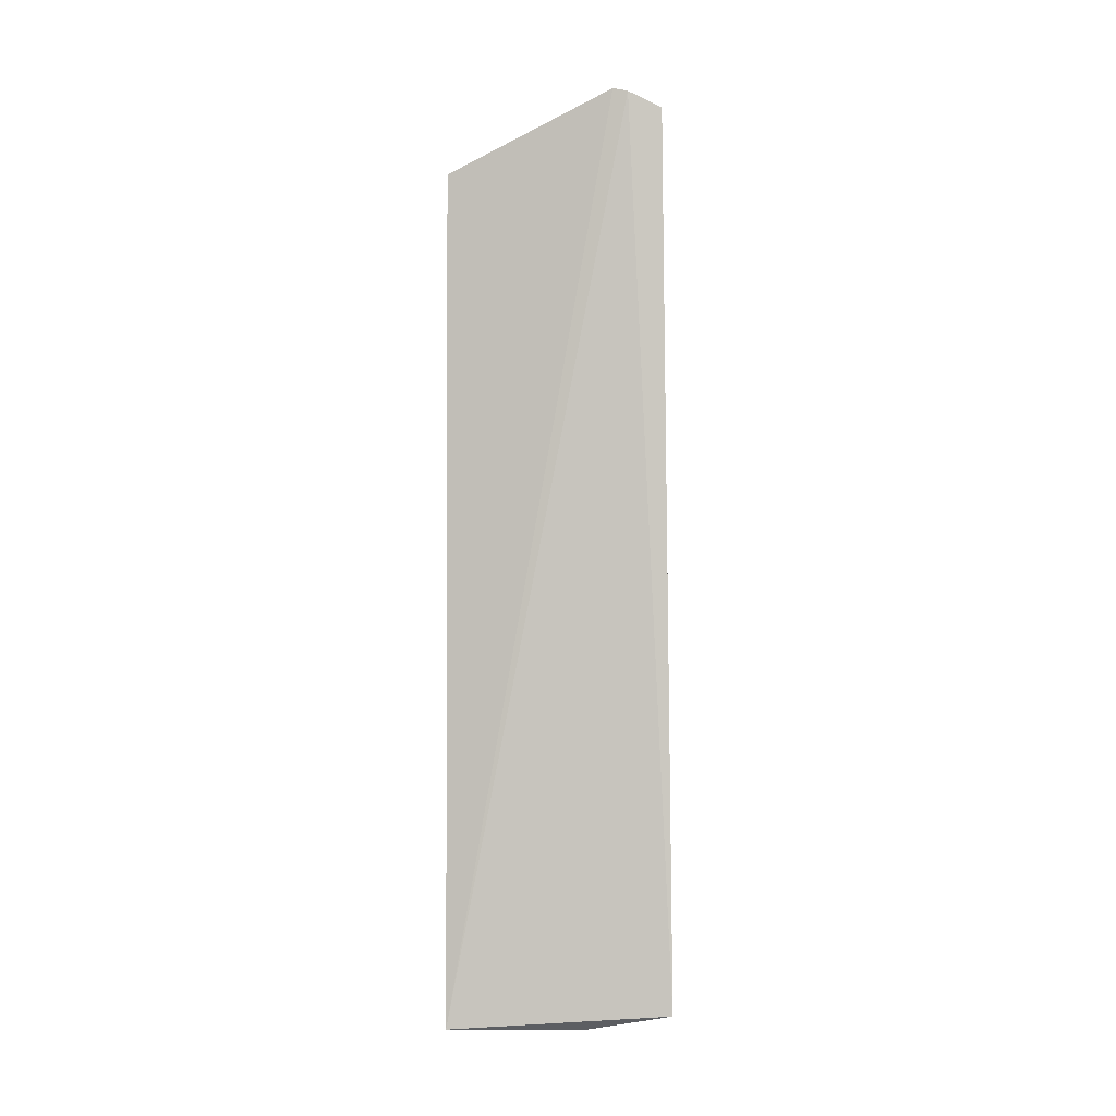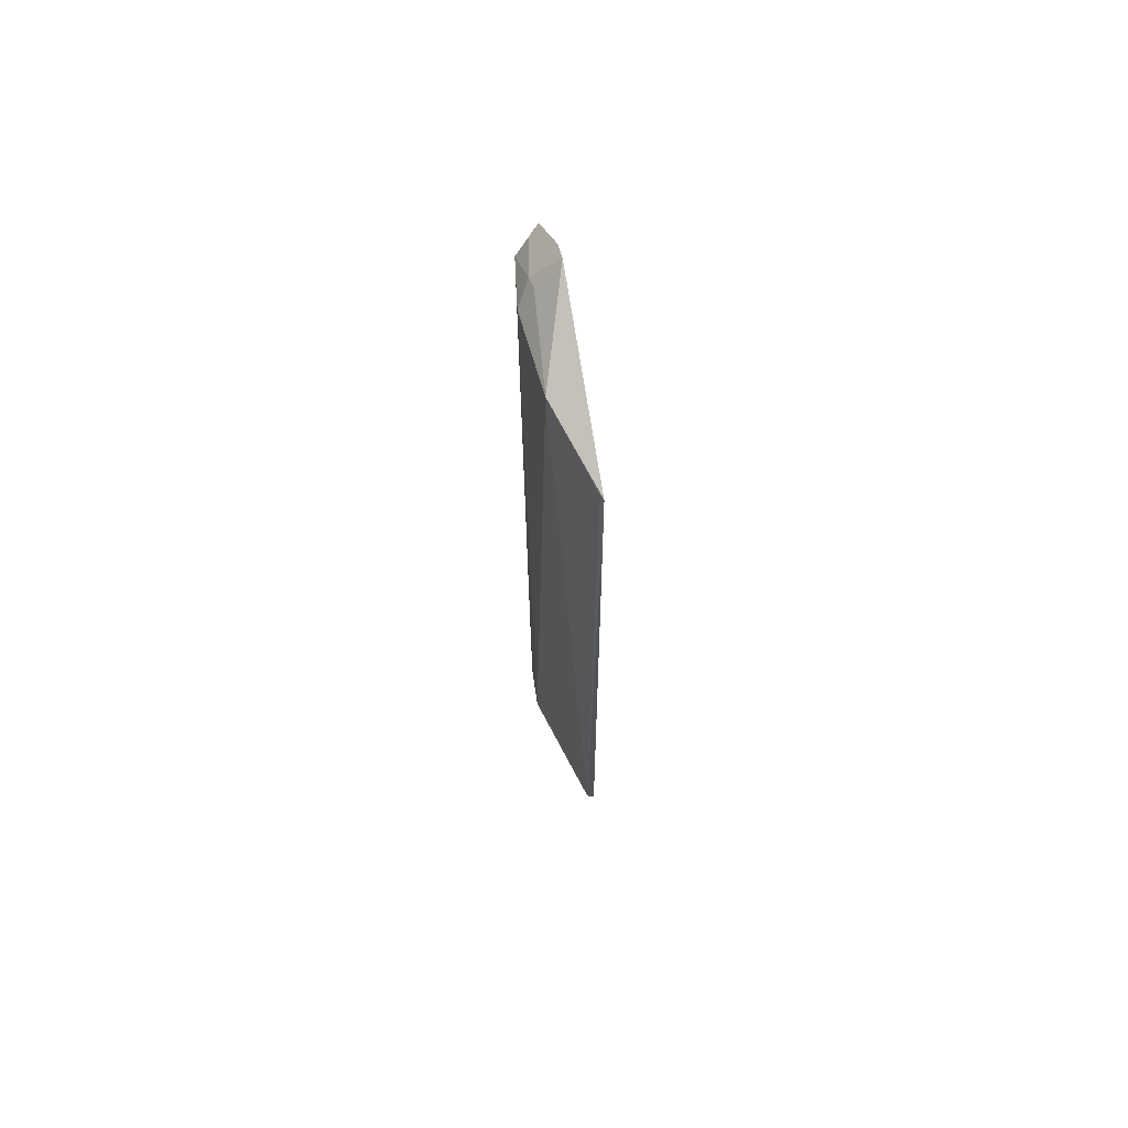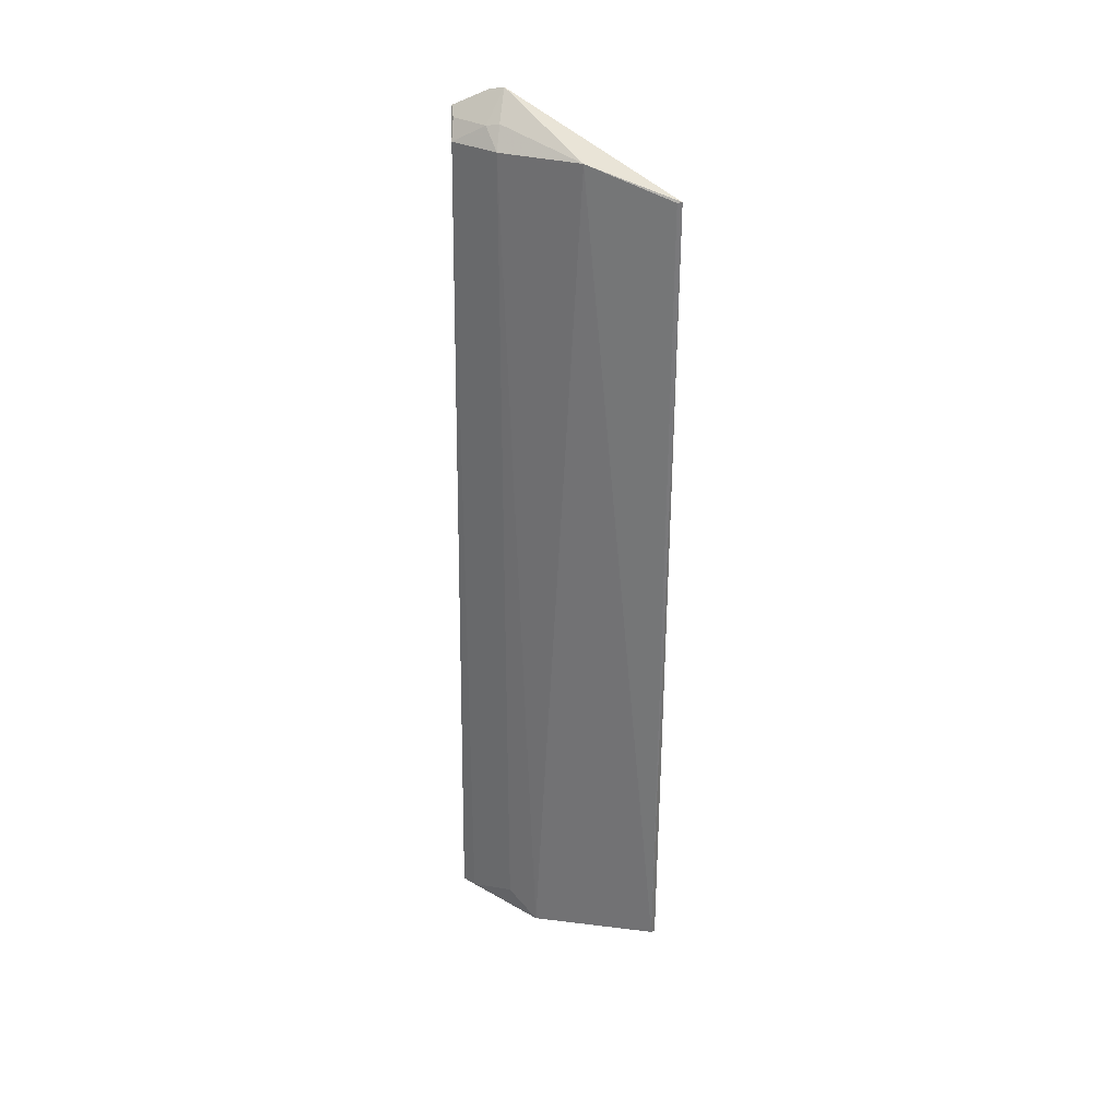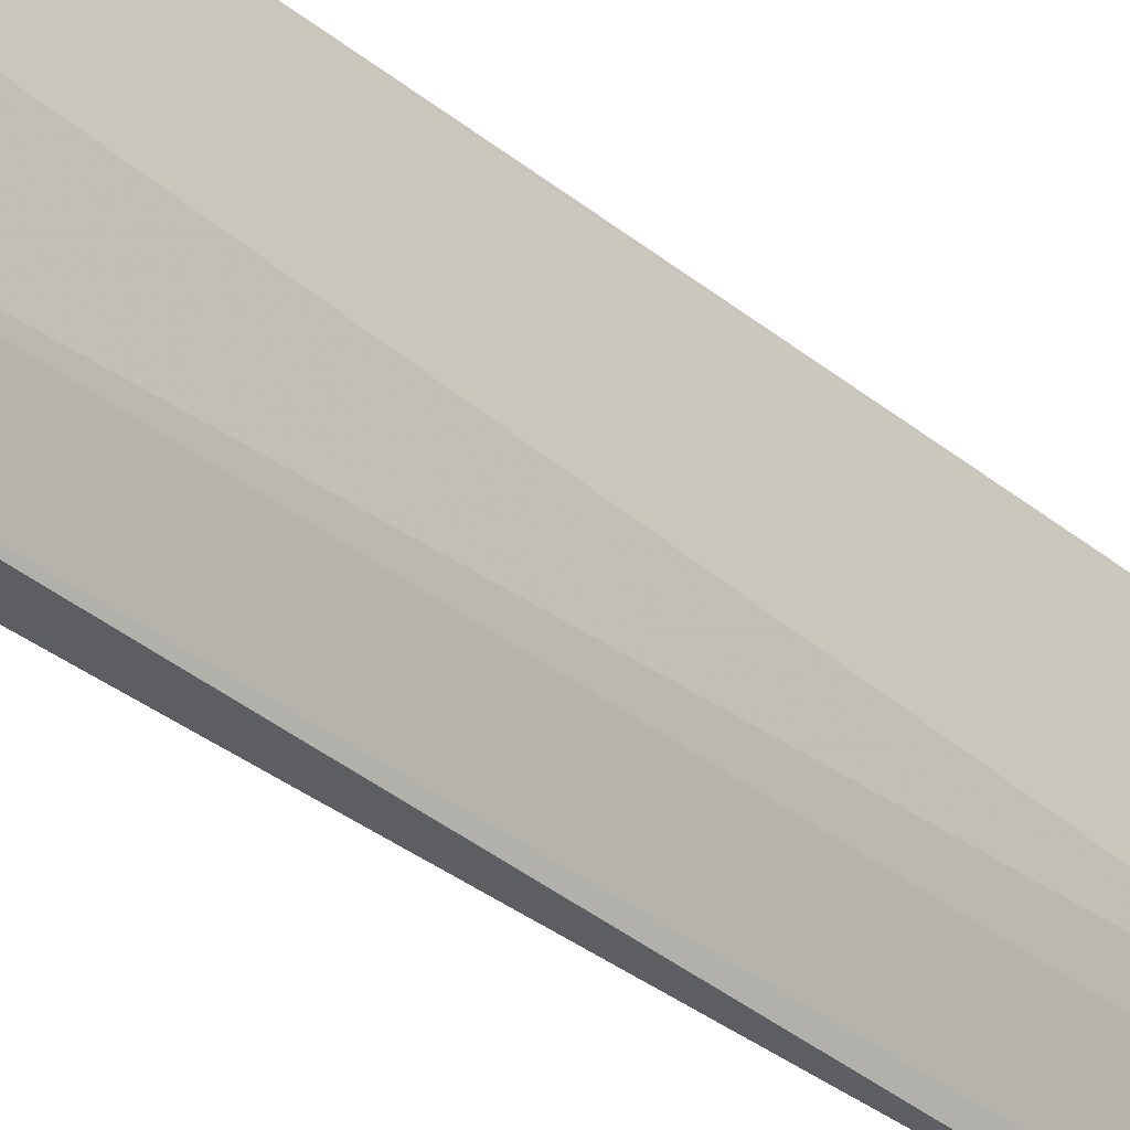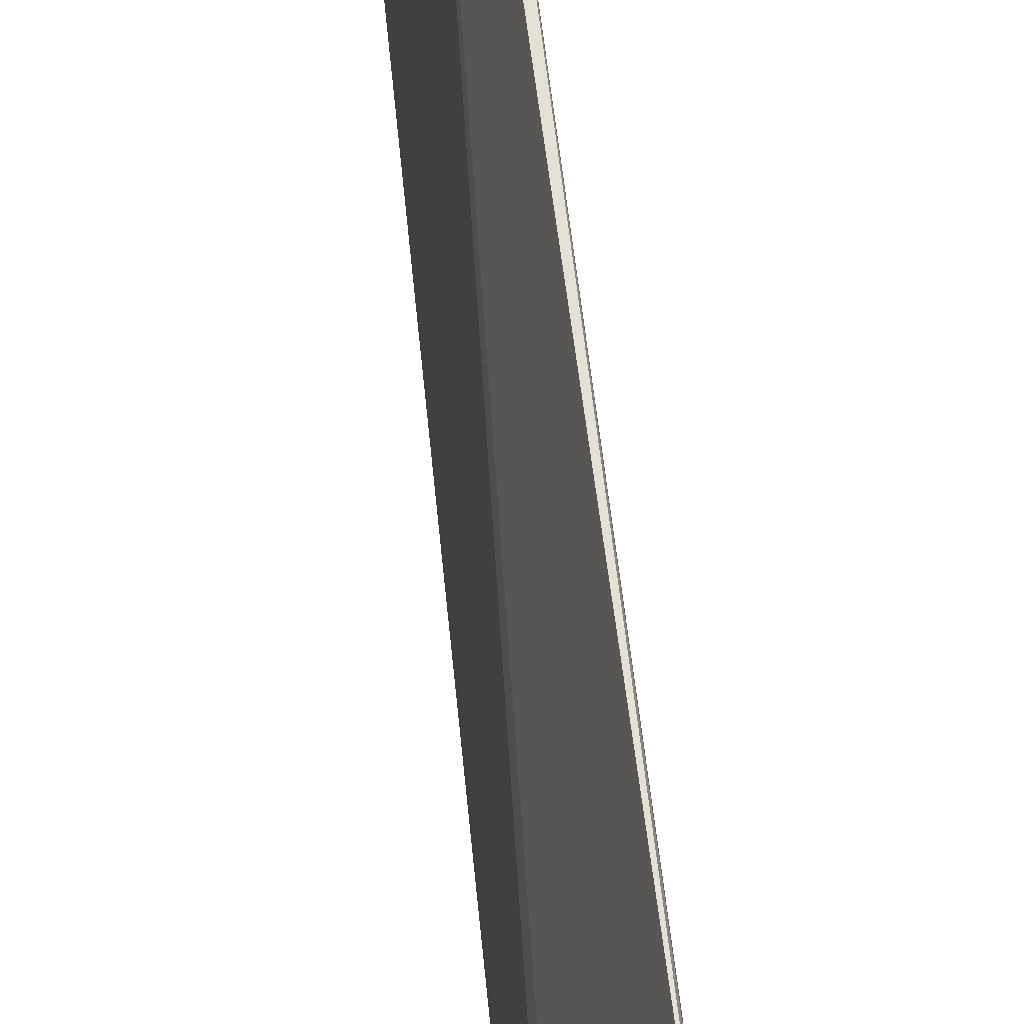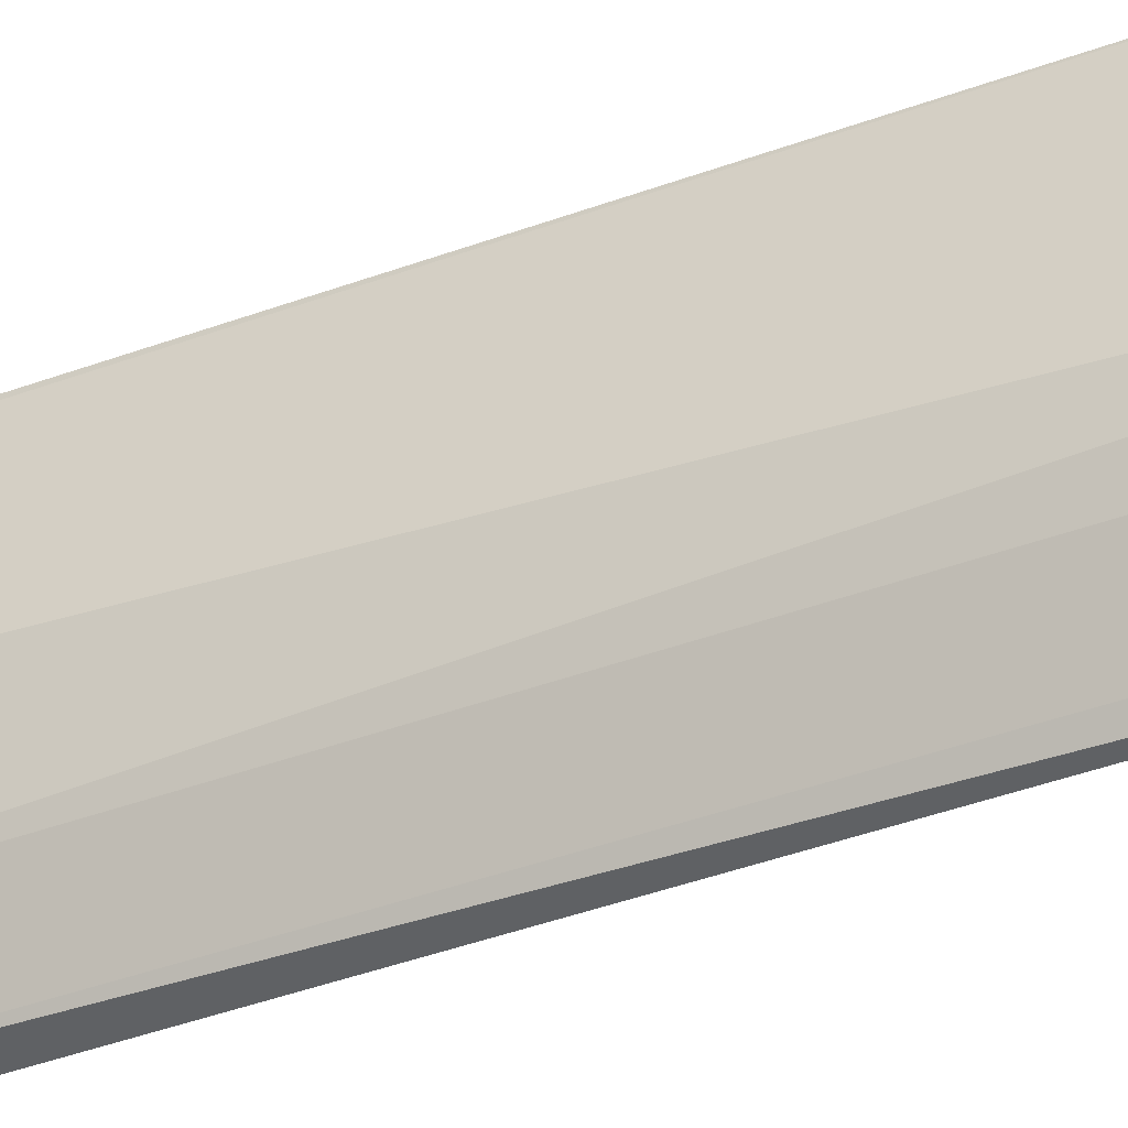
<metadata>
{"format":"obj","ext":"obj","renderer":"f3d","projection":"perspective","resolution":1024,"background":"white","views":[{"elev":-3.2,"azim":-91.0,"up":"+Z"},{"elev":67.4,"azim":153.6,"up":"+Z"},{"elev":32.5,"azim":100.9,"up":"+Z"},{"elev":-34.1,"azim":42.3,"up":"+Y"},{"elev":62.2,"azim":-6.7,"up":"+Y"},{"elev":-36.5,"azim":116.5,"up":"+Y"}]}
</metadata>
<code>
v 0.1915 -0.1271 0.3762
v 0.2401 -0.05428 -0.4427
v 0.2308 -0.08185 0.3537
v 0.2363 0.06662 0.326
v 0.2312 0.06512 -0.447
v 0.2436 -0.01039 0.3543
v 0.2077 -0.1354 -0.4318
v 0.1943 -0.08324 0.3944
v 0.2376 0.06257 -0.4427
v 0.2319 -0.08218 -0.4167
v 0.2131 -0.1225 0.3537
v 0.2321 -0.05639 -0.4482
v 0.2159 -0.09369 0.3697
v 0.1912 -0.09656 0.3909
v 0.2375 0.06253 0.3254
v 0.2141 -0.1231 -0.4318
v 0.217 -0.08227 0.3721
v 0.2005 -0.1239 0.3695
f 6 3 2
f 8 4 5
f 8 6 4
f 9 5 4
f 9 6 2
f 10 2 3
f 11 1 7
f 11 10 3
f 12 7 5
f 12 2 7
f 12 9 2
f 12 5 9
f 13 11 3
f 14 7 1
f 14 1 8
f 14 8 5
f 14 5 7
f 15 9 4
f 15 4 6
f 15 6 9
f 16 7 2
f 16 2 10
f 16 11 7
f 16 10 11
f 17 13 3
f 17 3 6
f 17 6 8
f 17 8 13
f 18 1 11
f 18 11 13
f 18 13 8
f 18 8 1

</code>
